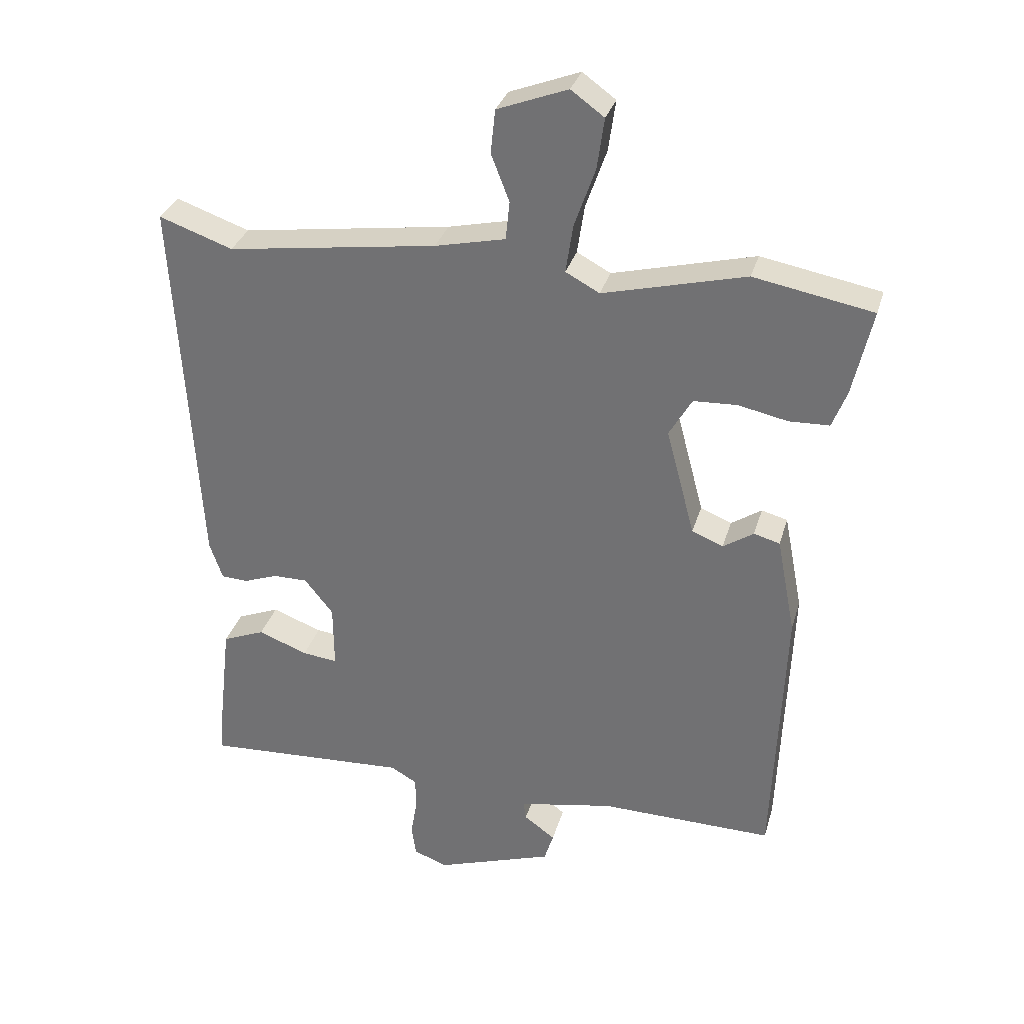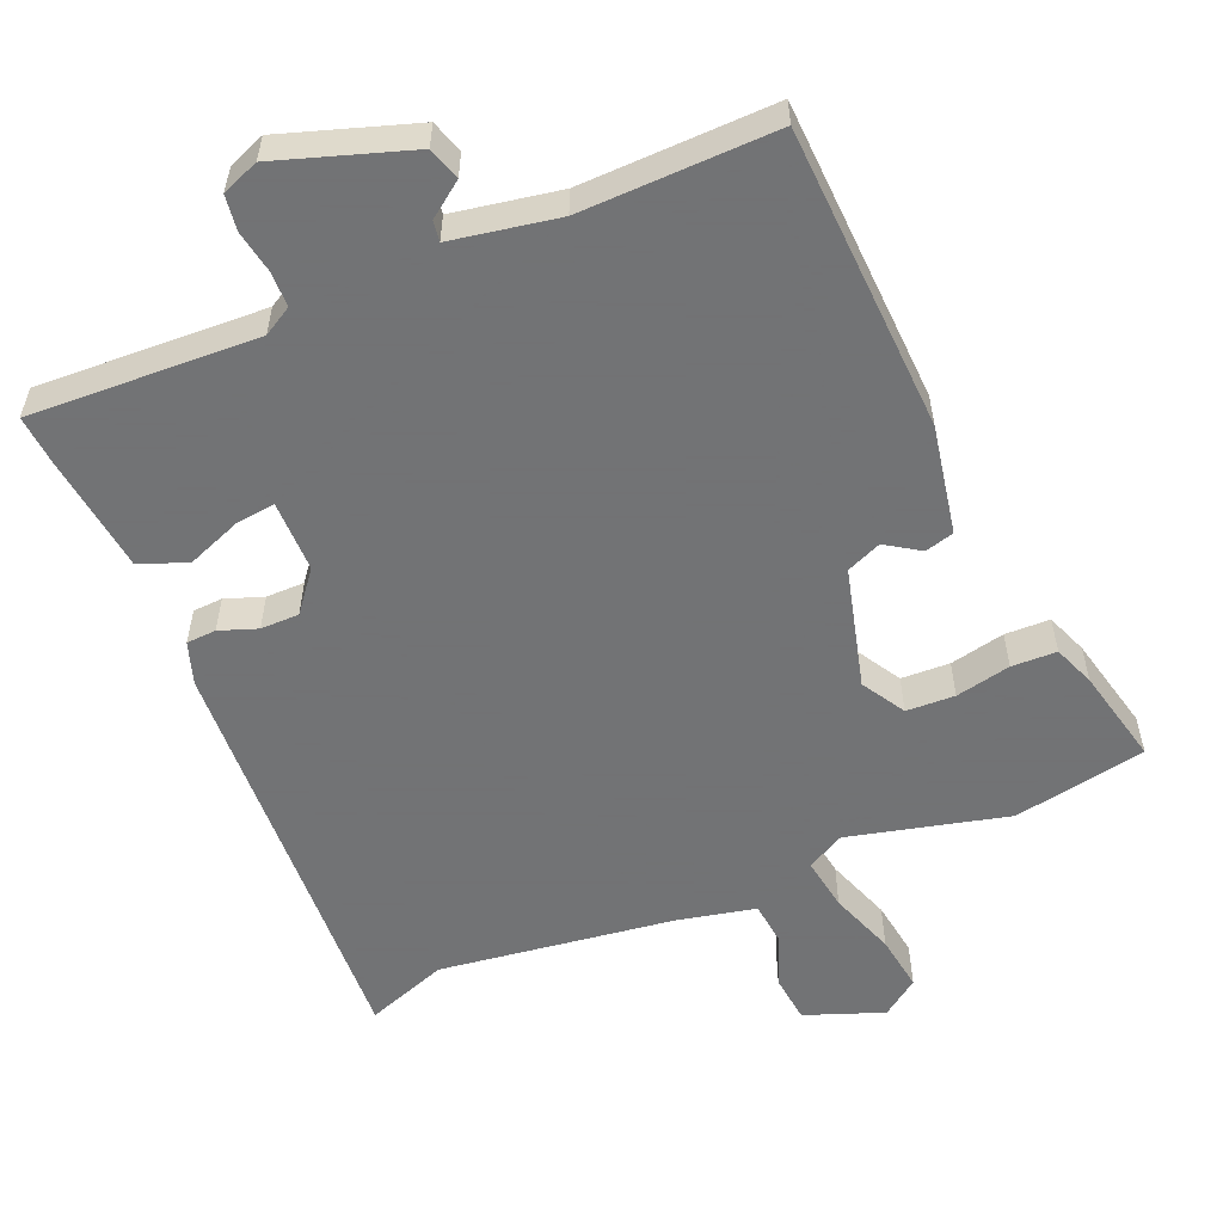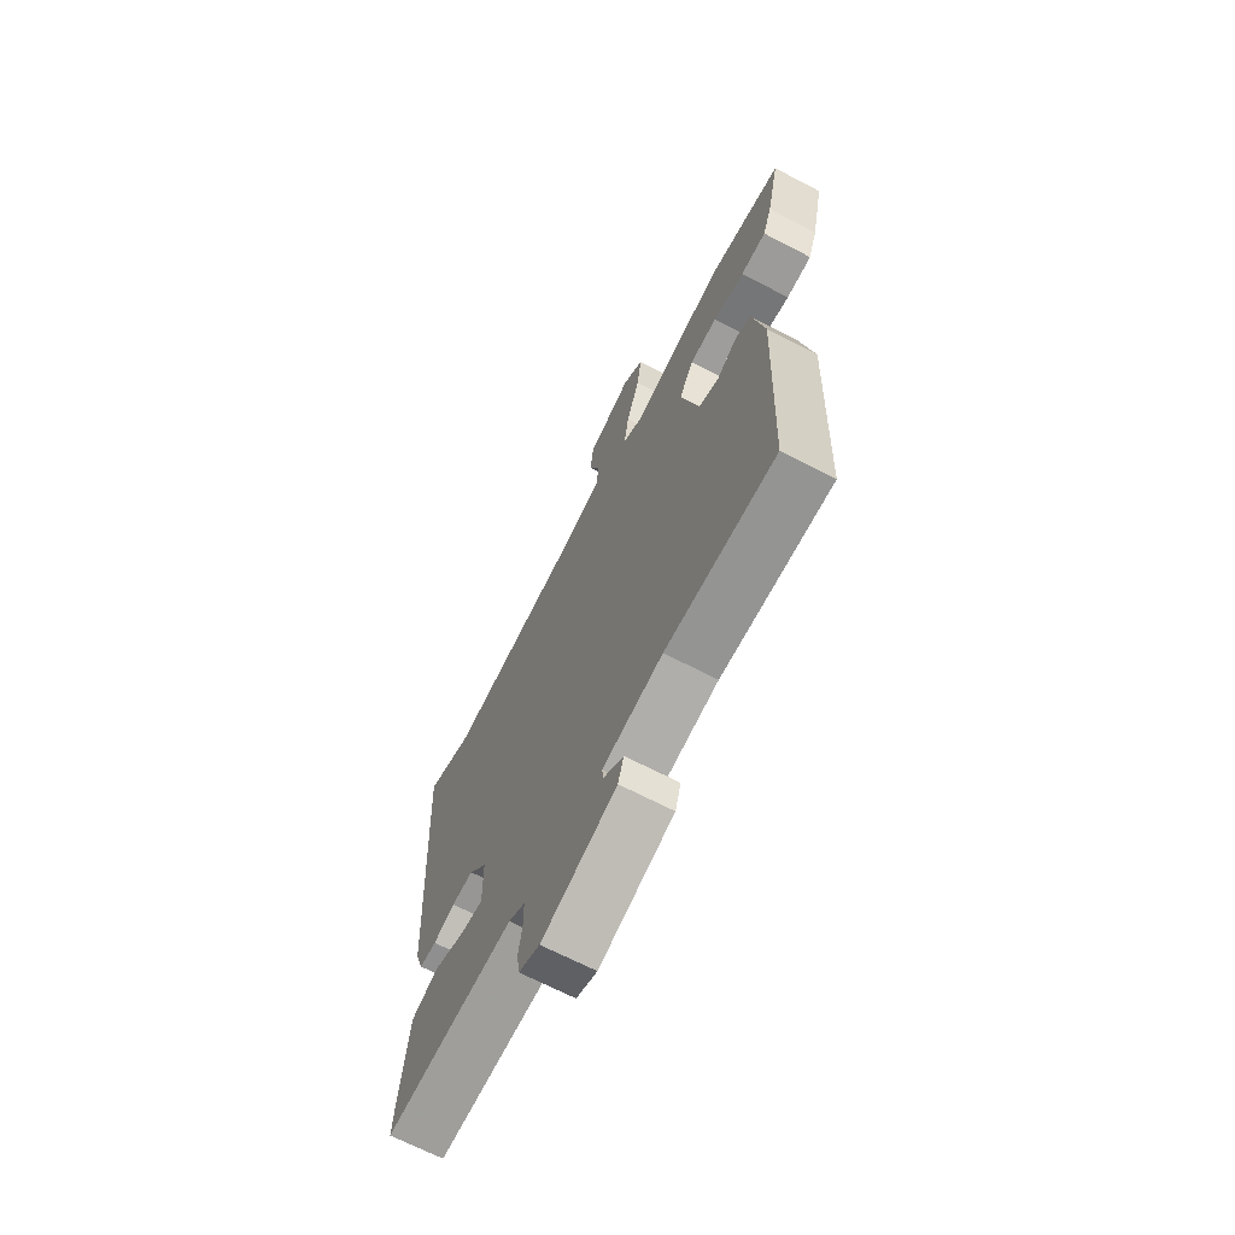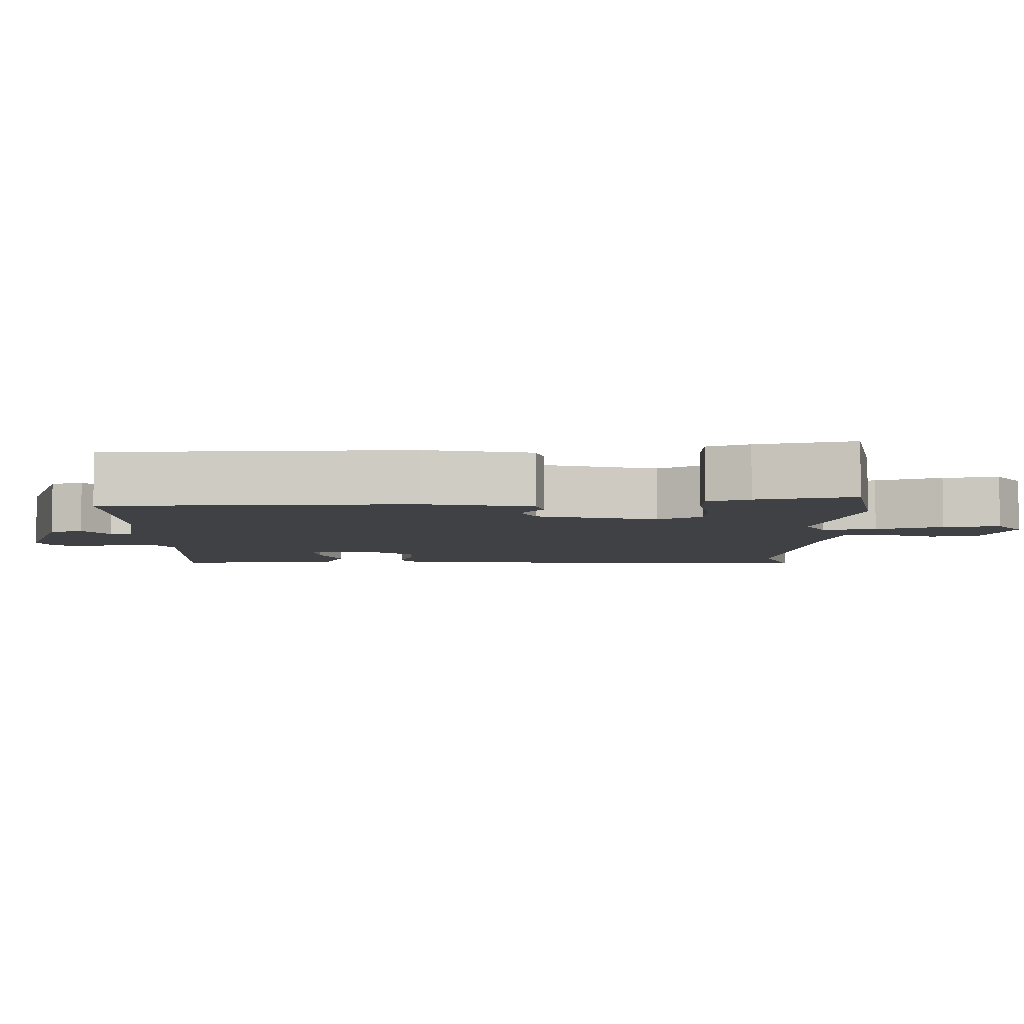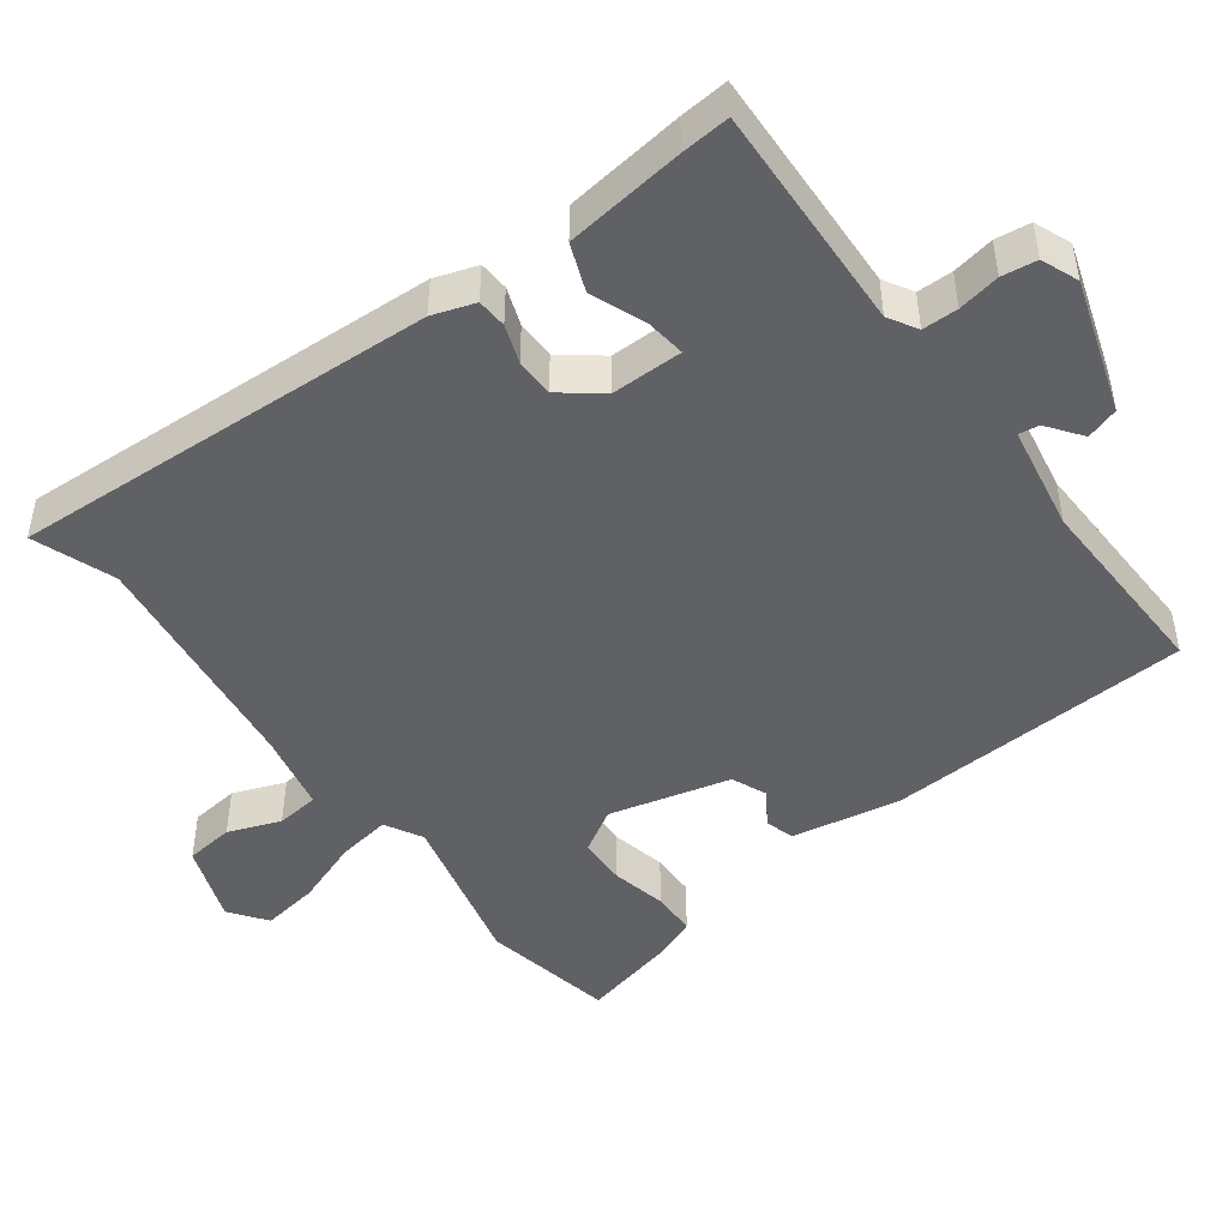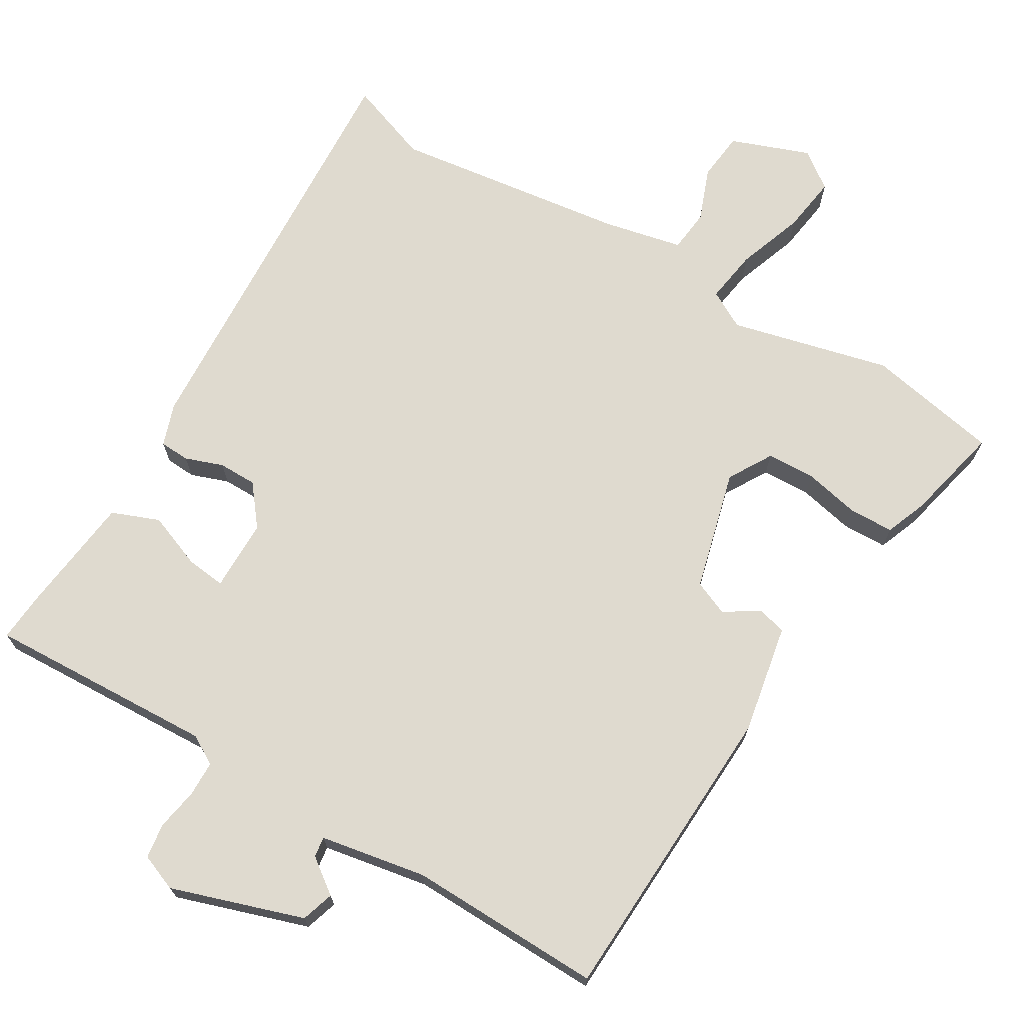
<metadata>
{"format":"obj","ext":"obj","renderer":"f3d","projection":"perspective","resolution":1024,"background":"white","views":[{"elev":31.8,"azim":-164.7,"up":"+Z"},{"elev":-55.7,"azim":-156.8,"up":"+Y"},{"elev":-68.0,"azim":-117.5,"up":"+Z"},{"elev":-5.6,"azim":-89.4,"up":"+Y"},{"elev":-47.1,"azim":127.2,"up":"+Y"},{"elev":70.6,"azim":-148.9,"up":"+Y"}]}
</metadata>
<code>
v -0.47 0.07 -0.489
v -0.487 0.07 -0.068
v -0.458 0.07 0.082
v -0.418 0.07 0.093
v -0.371 0.07 0.062
v -0.323 0.07 0.082
v -0.279 0.07 0.248
v -0.314 0.07 0.308
v -0.381 0.07 0.311
v -0.457 0.07 0.295
v -0.519 0.07 0.297
v -0.541 0.07 0.354
v -0.571 0.07 0.487
v -0.388 0.07 0.521
v -0.169 0.07 0.466
v -0.117 0.07 0.494
v -0.128 0.07 0.568
v -0.16 0.07 0.659
v -0.171 0.07 0.737
v -0.12 0.07 0.774
v -0.012 0.07 0.733
v -0.005 0.07 0.666
v -0.033 0.07 0.594
v -0.027 0.07 0.535
v 0.081 0.07 0.511
v 0.404 0.07 0.466
v 0.517 0.07 0.506
v 0.482 0.07 -0.08
v 0.462 0.07 -0.138
v 0.421 0.07 -0.14
v 0.369 0.07 -0.121
v 0.316 0.07 -0.121
v 0.272 0.07 -0.176
v 0.271 0.07 -0.275
v 0.325 0.07 -0.269
v 0.401 0.07 -0.24
v 0.466 0.07 -0.266
v 0.485 0.07 -0.431
v 0.49 0.07 -0.498
v 0.176 0.07 -0.482
v 0.136 0.07 -0.505
v 0.135 0.07 -0.554
v 0.145 0.07 -0.612
v 0.138 0.07 -0.66
v 0.087 0.07 -0.68
v -0.095 0.07 -0.619
v -0.109 0.07 -0.574
v -0.061 0.07 -0.539
v -0.057 0.07 -0.511
v -0.203 0.07 -0.484
v -0.47 0 -0.489
v -0.487 0 -0.068
v -0.458 0 0.082
v -0.418 0 0.093
v -0.371 0 0.062
v -0.323 0 0.082
v -0.279 0 0.248
v -0.314 0 0.308
v -0.381 0 0.311
v -0.457 0 0.295
v -0.519 0 0.297
v -0.541 0 0.354
v -0.571 0 0.487
v -0.388 0 0.521
v -0.169 0 0.466
v -0.117 0 0.494
v -0.128 0 0.568
v -0.16 0 0.659
v -0.171 0 0.737
v -0.12 0 0.774
v -0.012 0 0.733
v -0.005 0 0.666
v -0.033 0 0.594
v -0.027 0 0.535
v 0.081 0 0.511
v 0.404 0 0.466
v 0.517 0 0.506
v 0.482 0 -0.08
v 0.462 0 -0.138
v 0.421 0 -0.14
v 0.369 0 -0.121
v 0.316 0 -0.121
v 0.272 0 -0.176
v 0.271 0 -0.275
v 0.325 0 -0.269
v 0.401 0 -0.24
v 0.466 0 -0.266
v 0.485 0 -0.431
v 0.49 0 -0.498
v 0.176 0 -0.482
v 0.136 0 -0.505
v 0.135 0 -0.554
v 0.145 0 -0.612
v 0.138 0 -0.66
v 0.087 0 -0.68
v -0.095 0 -0.619
v -0.109 0 -0.574
v -0.061 0 -0.539
v -0.057 0 -0.511
v -0.203 0 -0.484
f 46 47 48
f 45 46 48
f 44 45 48
f 43 44 48
f 42 43 48
f 41 42 48 49
f 40 41 49 50
f 38 39 40
f 37 38 40
f 36 37 40
f 35 36 40
f 34 35 40 50
f 29 30 31
f 28 29 31
f 27 28 31
f 26 27 31
f 25 26 31 32
f 24 25 32 33
f 21 22 23
f 20 21 23
f 19 20 23
f 18 19 23
f 17 18 23
f 16 17 23 24
f 34 50 1
f 33 34 1
f 24 33 1
f 16 24 1
f 15 16 1
f 13 14 15
f 12 13 15
f 11 12 15
f 10 11 15
f 9 10 15
f 3 4 5
f 2 3 5
f 1 2 5
f 1 5 6
f 15 1 6 7
f 8 9 15
f 7 8 15
f 98 97 96
f 98 96 95
f 98 95 94
f 98 94 93
f 98 93 92
f 99 98 92 91
f 100 99 91 90
f 90 89 88
f 90 88 87
f 90 87 86
f 90 86 85
f 100 90 85 84
f 81 80 79
f 81 79 78
f 81 78 77
f 81 77 76
f 82 81 76 75
f 83 82 75 74
f 73 72 71
f 73 71 70
f 73 70 69
f 73 69 68
f 73 68 67
f 74 73 67 66
f 51 100 84
f 51 84 83
f 51 83 74
f 51 74 66
f 51 66 65
f 65 64 63
f 65 63 62
f 65 62 61
f 65 61 60
f 65 60 59
f 55 54 53
f 55 53 52
f 55 52 51
f 56 55 51
f 57 56 51 65
f 65 59 58
f 65 58 57
f 1 51 52 2
f 2 52 53 3
f 3 53 54 4
f 4 54 55 5
f 5 55 56 6
f 6 56 57 7
f 7 57 58 8
f 8 58 59 9
f 9 59 60 10
f 10 60 61 11
f 11 61 62 12
f 12 62 63 13
f 13 63 64 14
f 14 64 65 15
f 15 65 66 16
f 16 66 67 17
f 17 67 68 18
f 18 68 69 19
f 19 69 70 20
f 20 70 71 21
f 21 71 72 22
f 22 72 73 23
f 23 73 74 24
f 24 74 75 25
f 25 75 76 26
f 26 76 77 27
f 27 77 78 28
f 28 78 79 29
f 29 79 80 30
f 30 80 81 31
f 31 81 82 32
f 32 82 83 33
f 33 83 84 34
f 34 84 85 35
f 35 85 86 36
f 36 86 87 37
f 37 87 88 38
f 38 88 89 39
f 39 89 90 40
f 40 90 91 41
f 41 91 92 42
f 42 92 93 43
f 43 93 94 44
f 44 94 95 45
f 45 95 96 46
f 46 96 97 47
f 47 97 98 48
f 48 98 99 49
f 49 99 100 50
f 50 100 51 1

</code>
